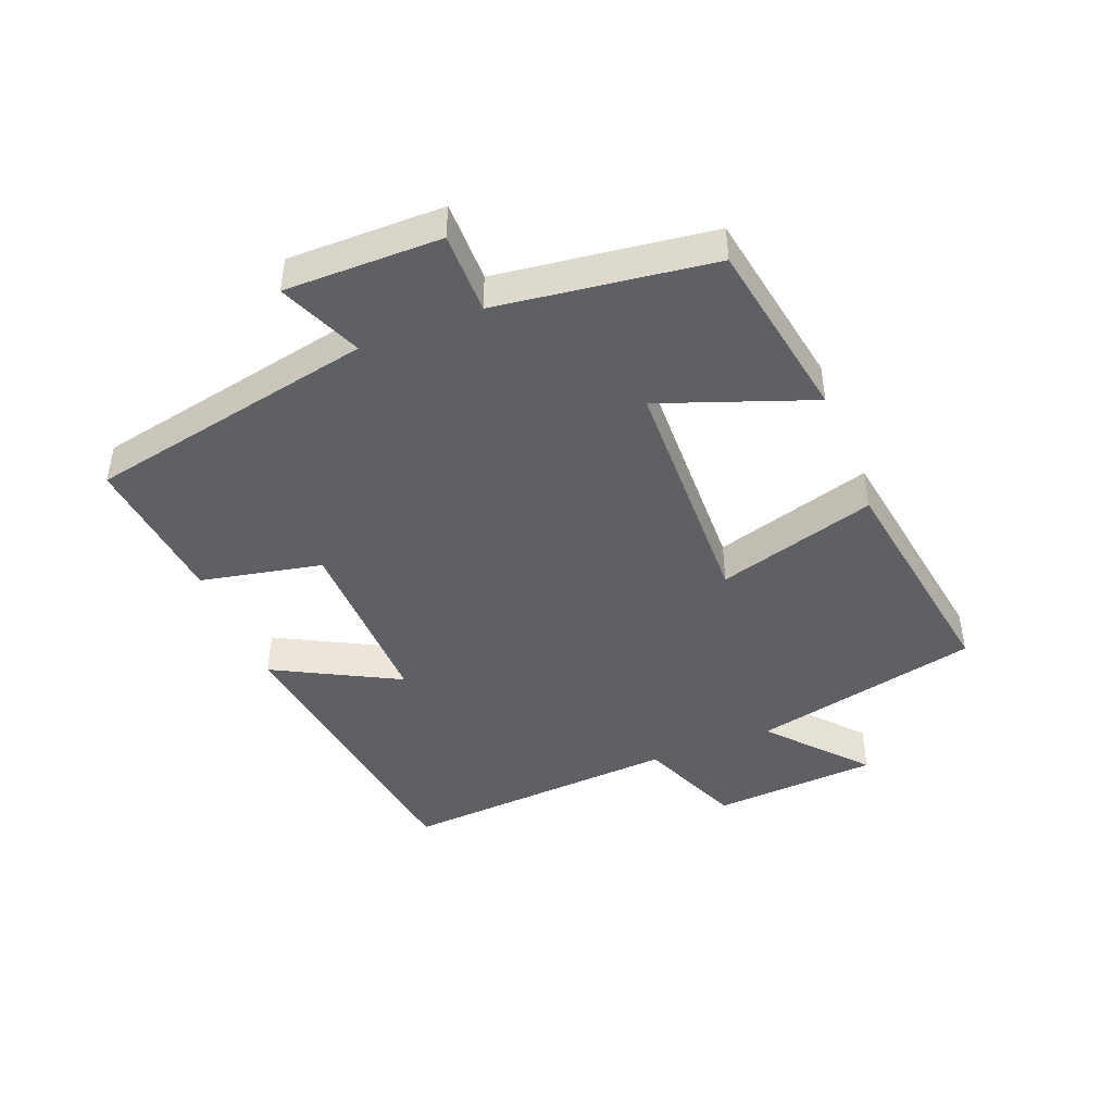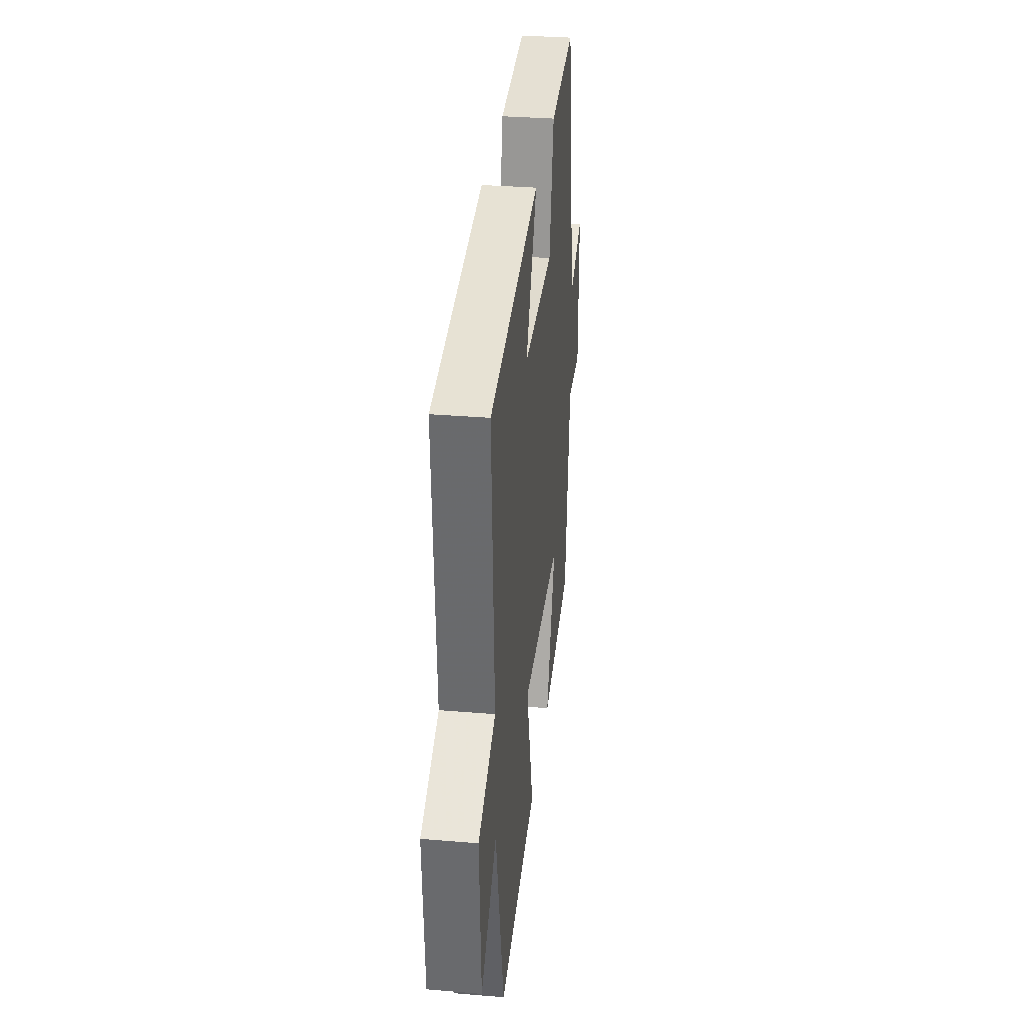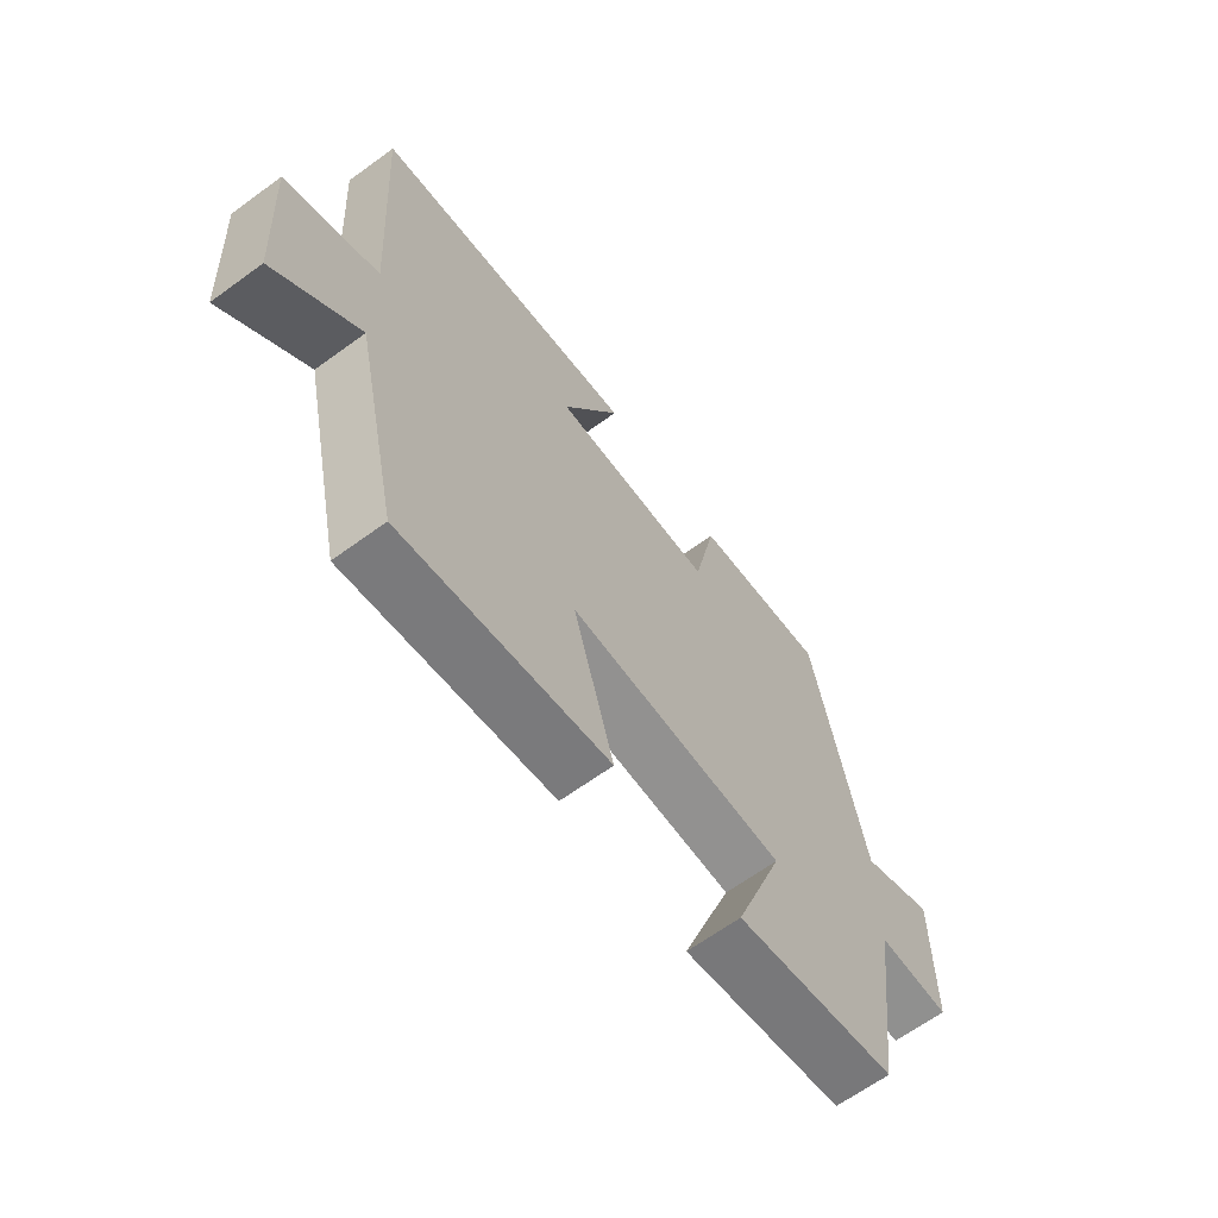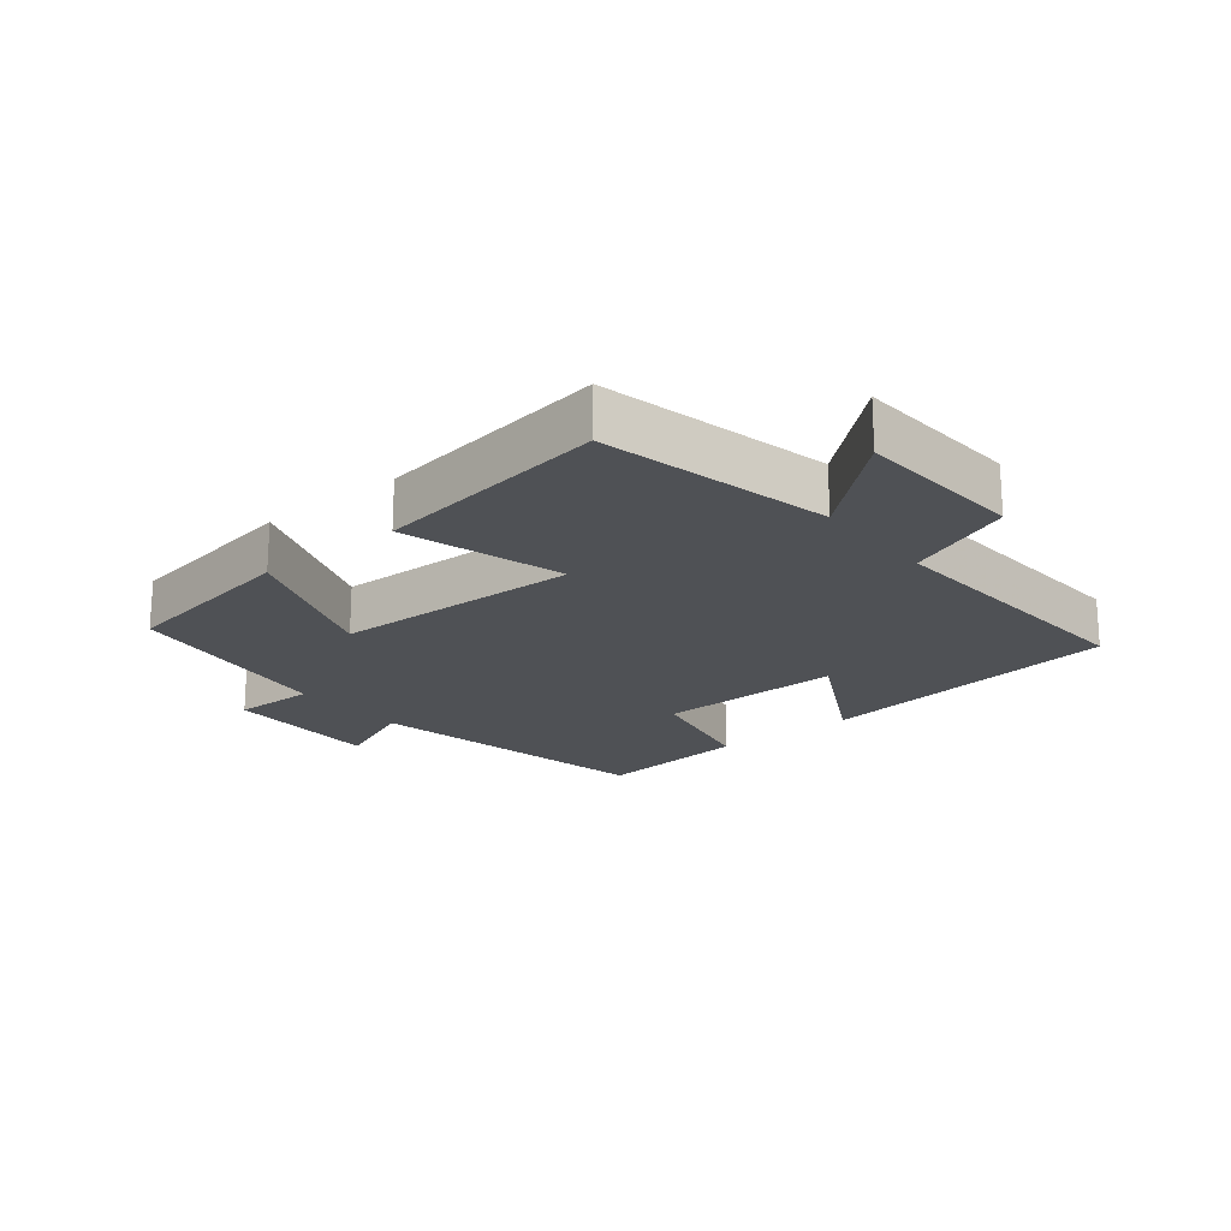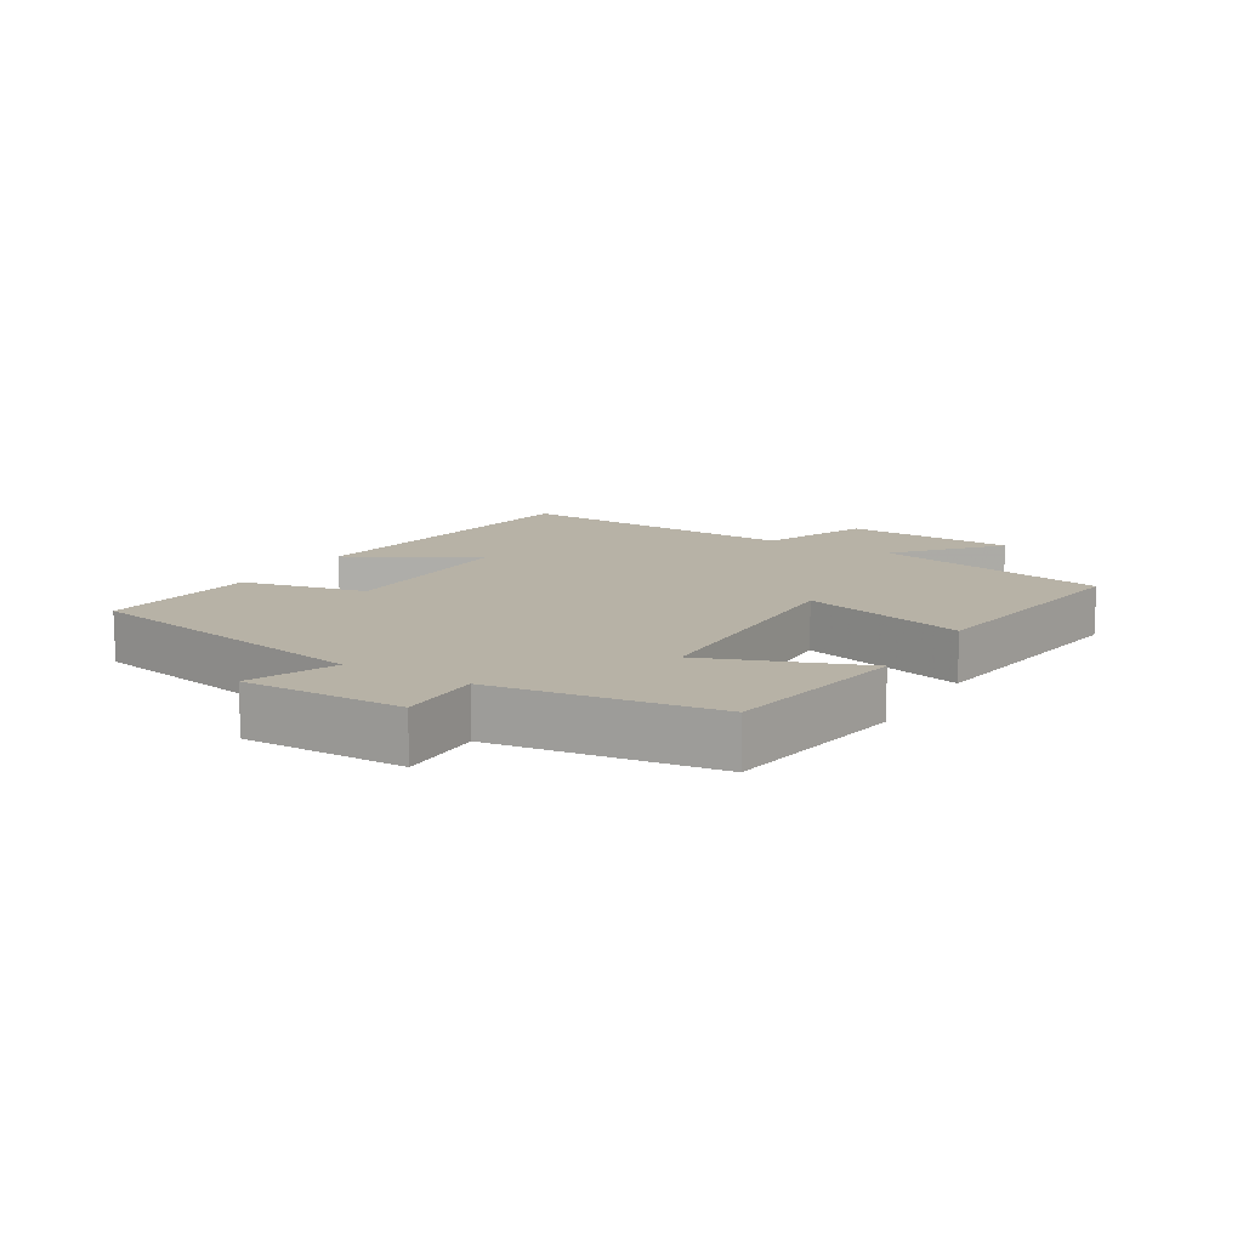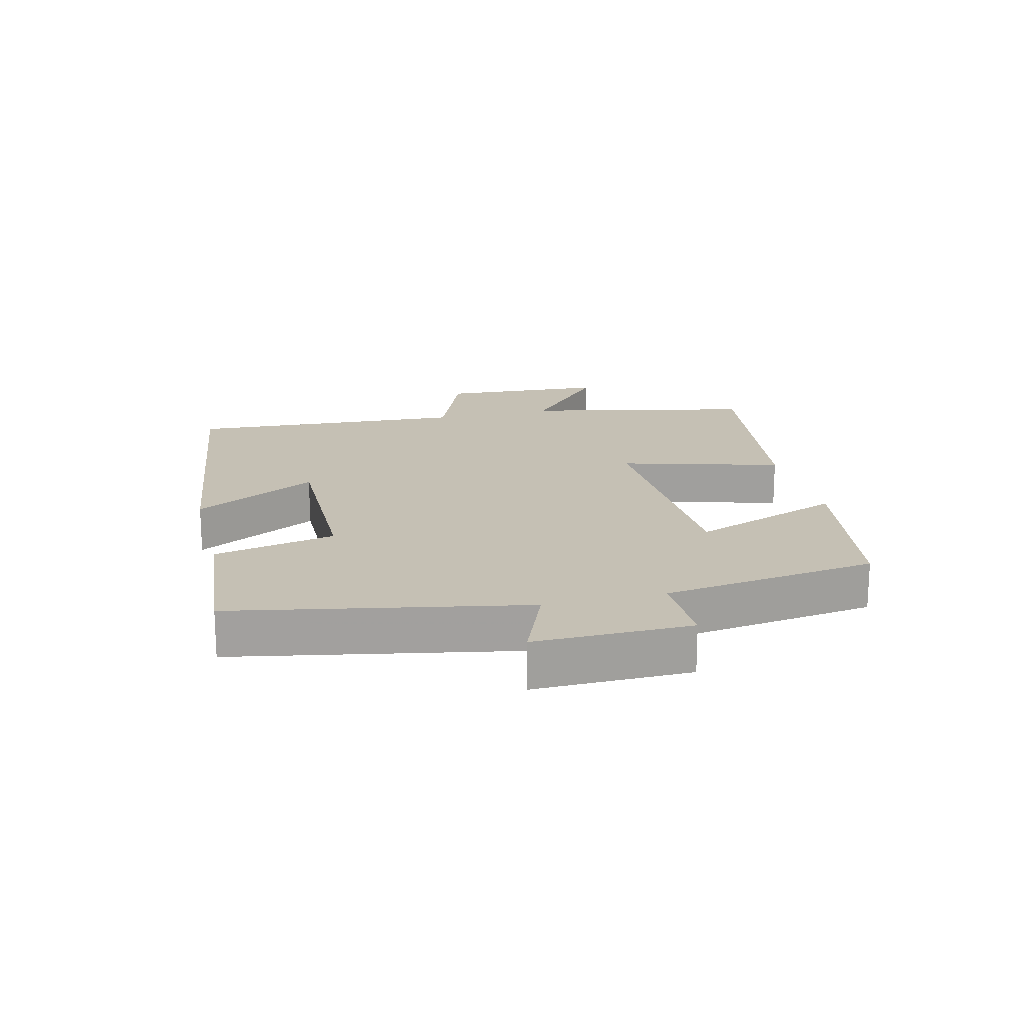
<metadata>
{"format":"obj","ext":"obj","renderer":"f3d","projection":"perspective","resolution":1024,"background":"white","views":[{"elev":-44.4,"azim":111.9,"up":"+Y"},{"elev":32.6,"azim":-83.4,"up":"+Z"},{"elev":-64.8,"azim":-53.7,"up":"+Z"},{"elev":-19.9,"azim":-141.0,"up":"+Y"},{"elev":12.5,"azim":120.7,"up":"+Y"},{"elev":18.4,"azim":75.9,"up":"+Y"}]}
</metadata>
<code>
v 0.454 0.07 -0.452
v 0.168 0.07 -0.5
v 0.256 0.07 -0.263
v -0.128 0.07 -0.251
v -0.056 0.07 -0.5
v -0.421 0.07 -0.555
v -0.5 0.07 -0.199
v -0.648 0.07 -0.328
v -0.664 0.07 -0.068
v -0.5 0.07 -0.001
v -0.527 0.07 0.436
v -0.052 0.07 0.5
v -0.156 0.07 0.306
v 0.132 0.07 0.31
v 0.172 0.07 0.5
v 0.411 0.07 0.524
v 0.5 0.07 0.072
v 0.63 0.07 0.126
v 0.628 0.07 -0.118
v 0.5 0.07 -0.116
v 0.454 0 -0.452
v 0.168 0 -0.5
v 0.256 0 -0.263
v -0.128 0 -0.251
v -0.056 0 -0.5
v -0.421 0 -0.555
v -0.5 0 -0.199
v -0.648 0 -0.328
v -0.664 0 -0.068
v -0.5 0 -0.001
v -0.527 0 0.436
v -0.052 0 0.5
v -0.156 0 0.306
v 0.132 0 0.31
v 0.172 0 0.5
v 0.411 0 0.524
v 0.5 0 0.072
v 0.63 0 0.126
v 0.628 0 -0.118
v 0.5 0 -0.116
f 17 18 19 20
f 14 15 16 17
f 13 14 17 20
f 10 11 12 13
f 10 13 20
f 7 8 9 10
f 4 5 6 7
f 3 4 7 10
f 20 1 2 3
f 3 10 20
f 40 39 38 37
f 37 36 35 34
f 40 37 34 33
f 33 32 31 30
f 40 33 30
f 30 29 28 27
f 27 26 25 24
f 30 27 24 23
f 23 22 21 40
f 40 30 23
f 1 21 22 2
f 2 22 23 3
f 3 23 24 4
f 4 24 25 5
f 5 25 26 6
f 6 26 27 7
f 7 27 28 8
f 8 28 29 9
f 9 29 30 10
f 10 30 31 11
f 11 31 32 12
f 12 32 33 13
f 13 33 34 14
f 14 34 35 15
f 15 35 36 16
f 16 36 37 17
f 17 37 38 18
f 18 38 39 19
f 19 39 40 20
f 20 40 21 1

</code>
